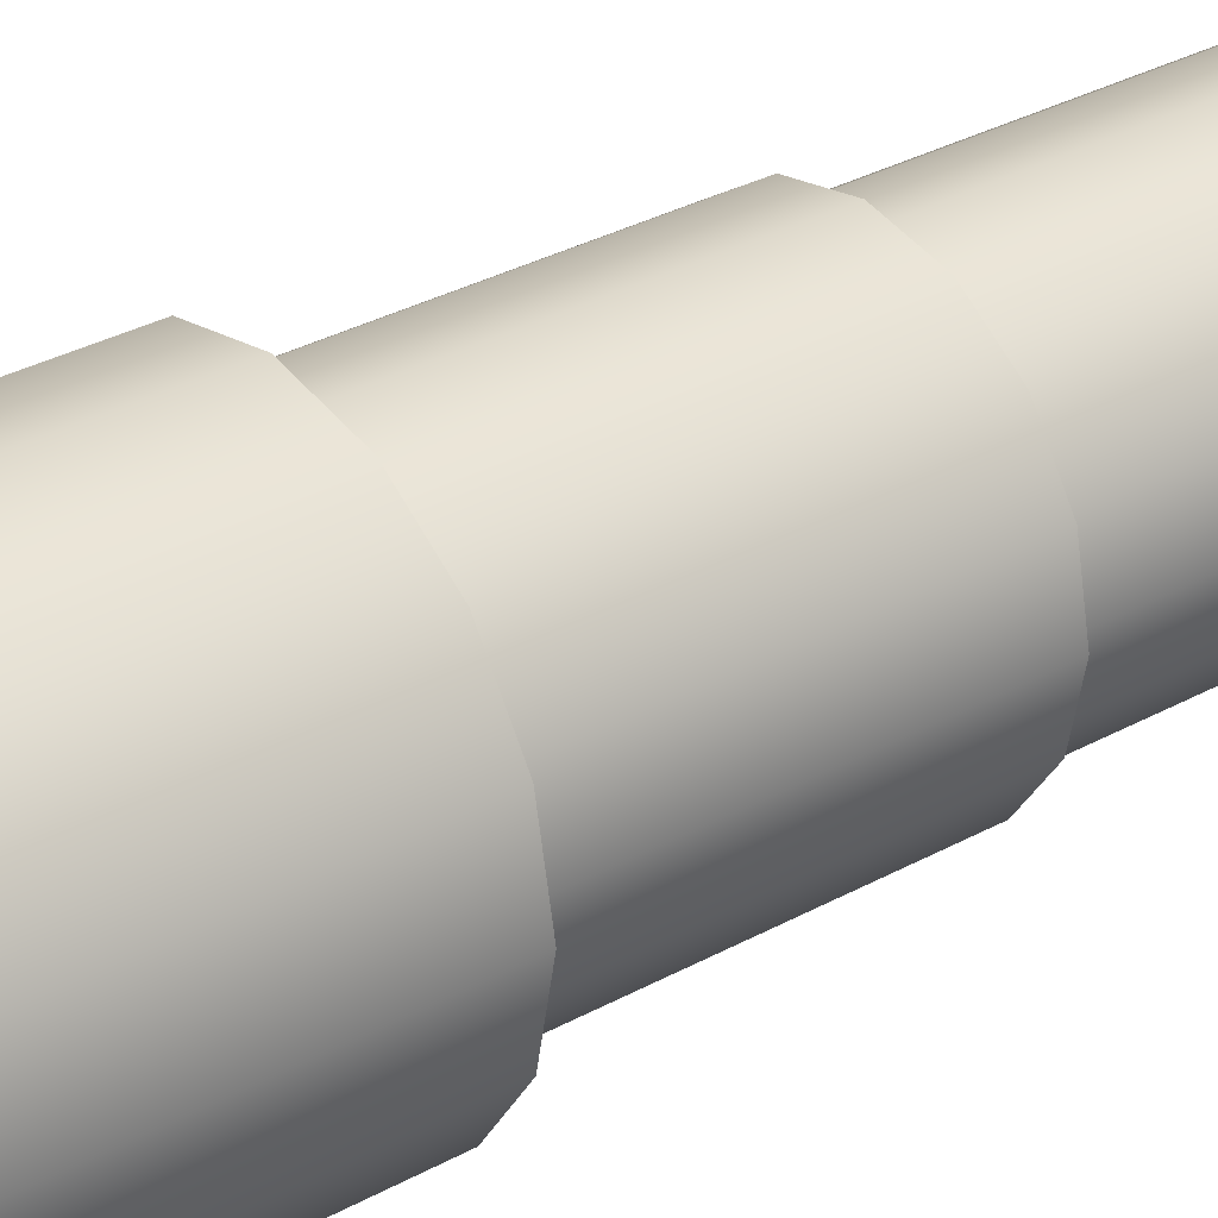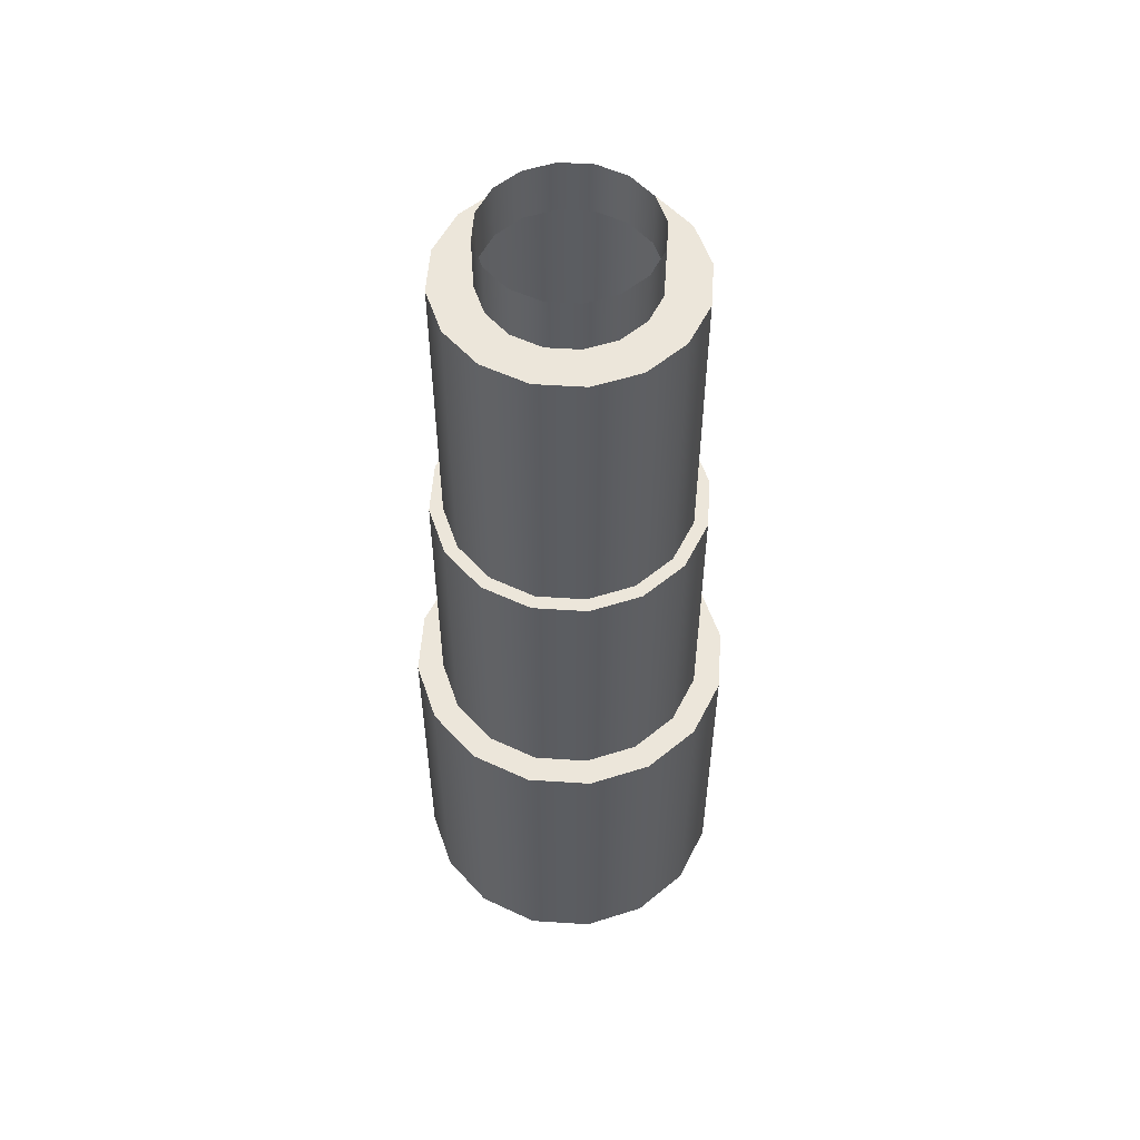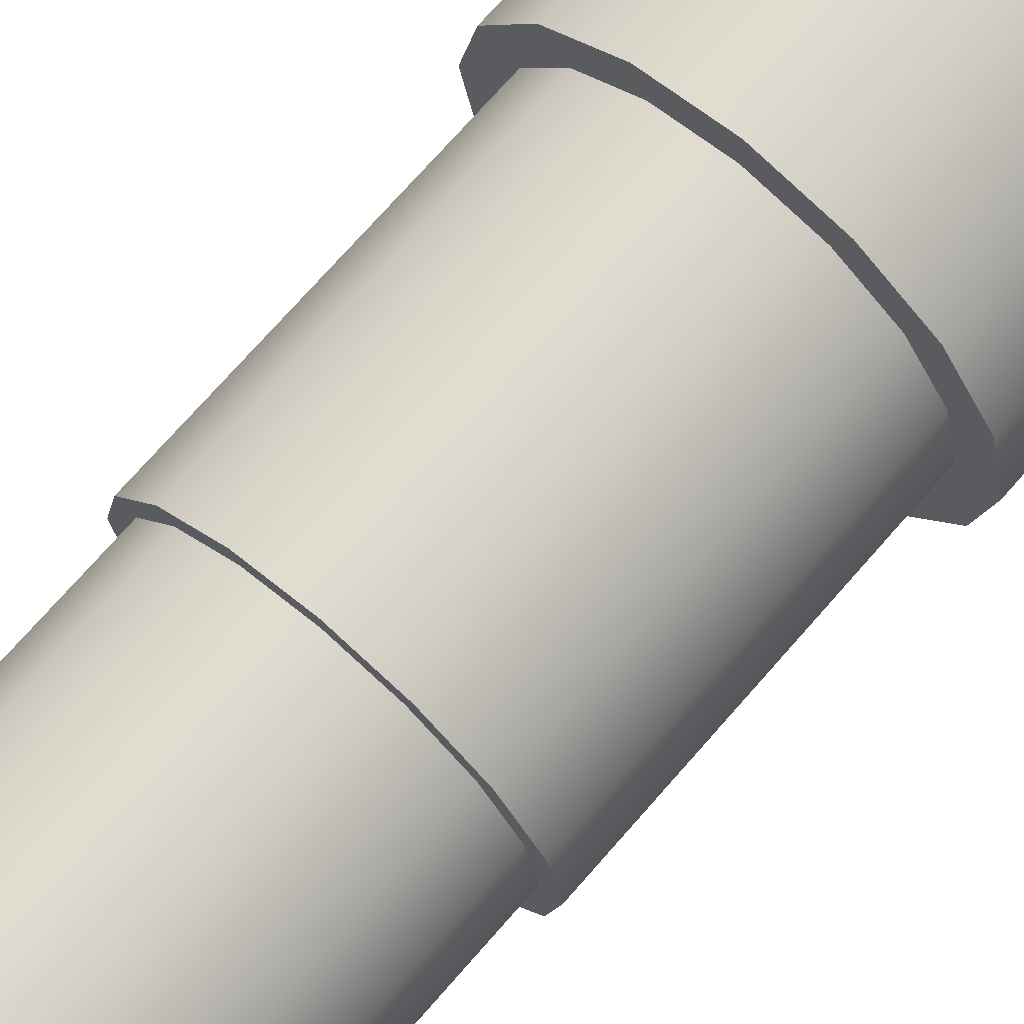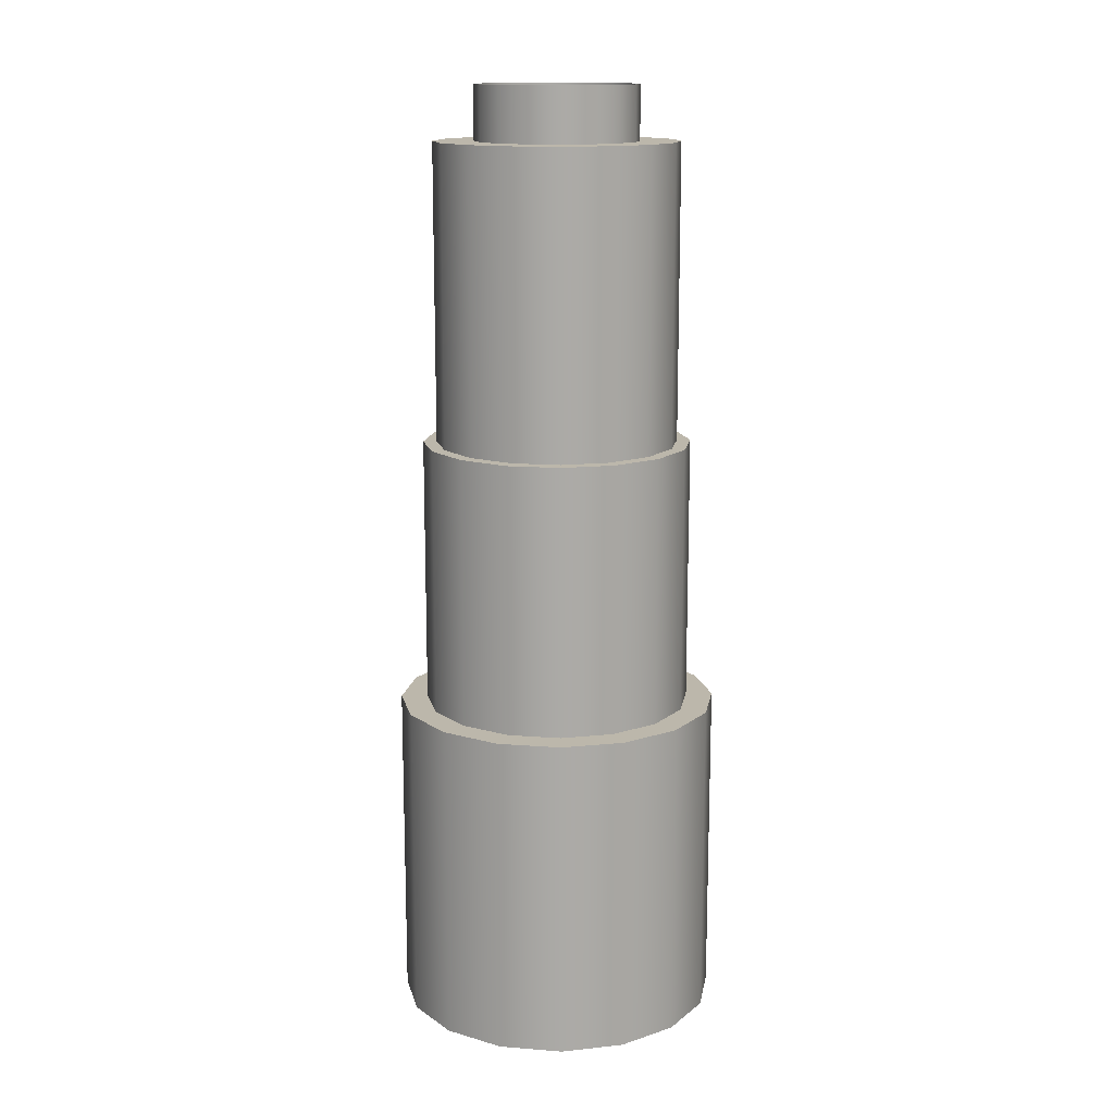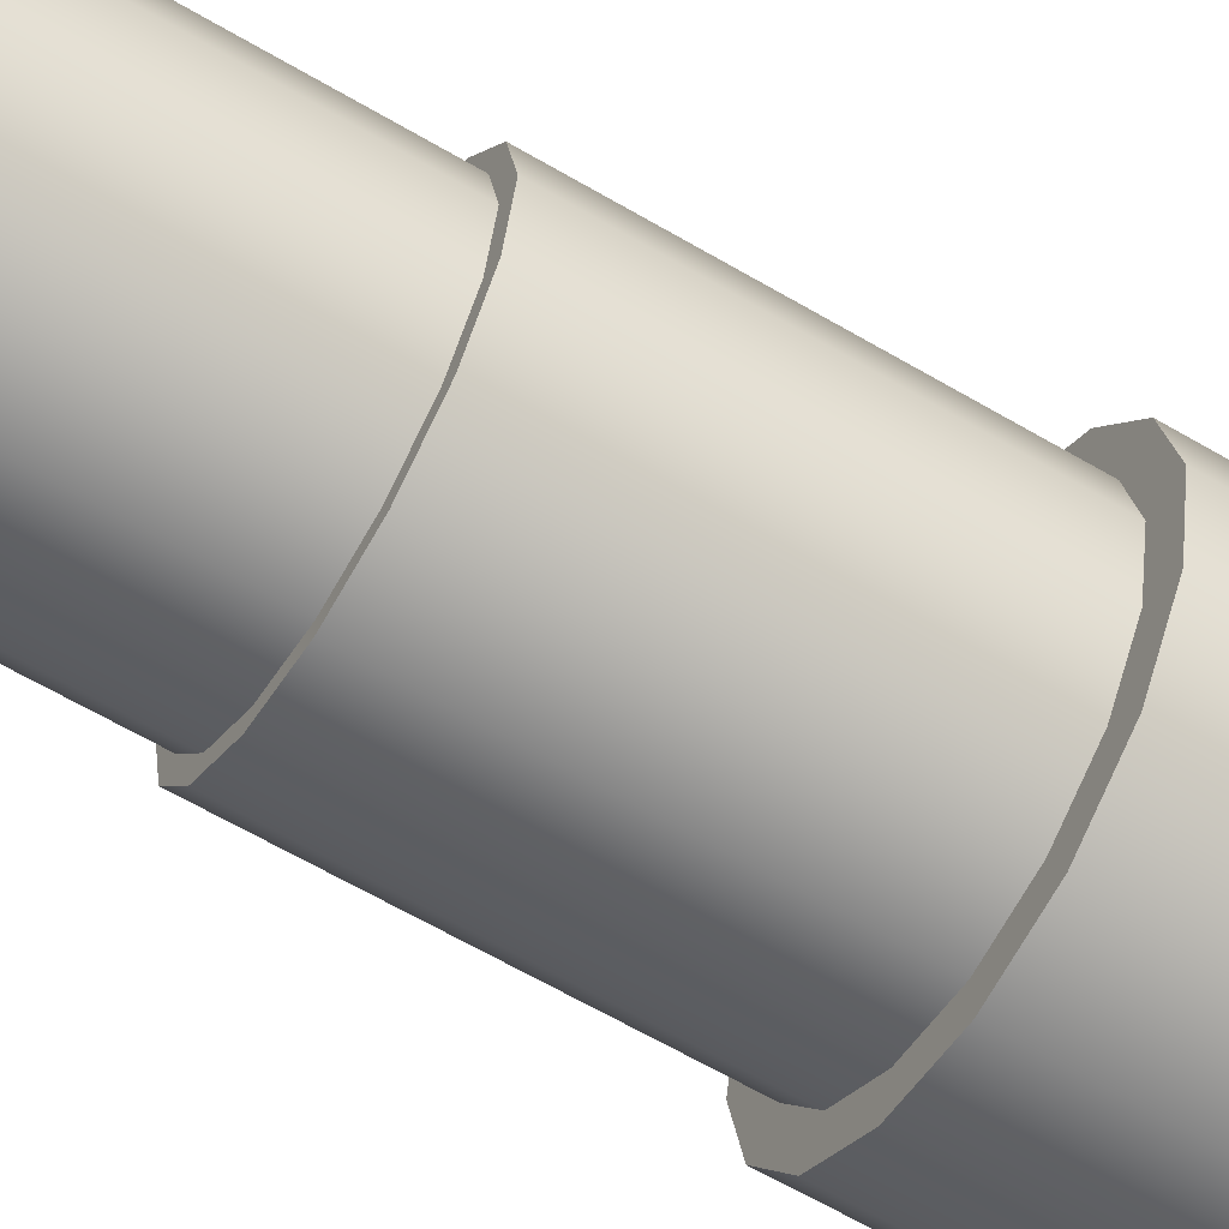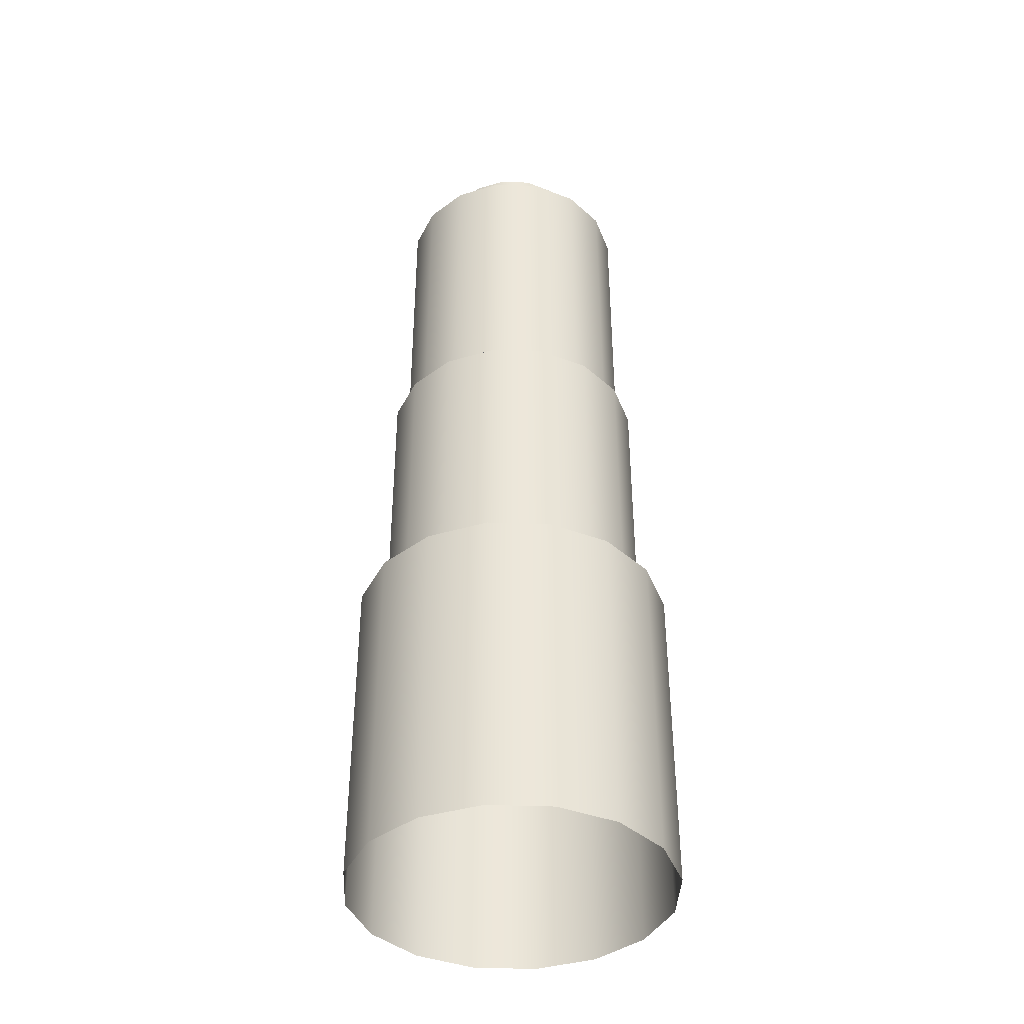
<metadata>
{"format":"obj","ext":"obj","renderer":"f3d","projection":"perspective","resolution":1024,"background":"white","views":[{"elev":32.1,"azim":52.2,"up":"+Z"},{"elev":54.3,"azim":172.7,"up":"+Y"},{"elev":71.5,"azim":-139.0,"up":"+Z"},{"elev":14.4,"azim":-69.1,"up":"+Y"},{"elev":-62.1,"azim":-121.0,"up":"+Z"},{"elev":-40.1,"azim":31.2,"up":"+Y"}]}
</metadata>
<code>
o mesh3/mesh3-geometry#mesh3-geometry
v 0.0232 -0.4111 0.1331
v 0.04026 -0.4111 0.1365
v 0.03209 -0.4111 0.1242
v 0.02865 -0.4111 0.1413
v 0.04026 -0.5033 0.1365
v 0.01504 -0.4111 0.1277
v 0.0232 -0.3943 0.1331
v 0.04313 -0.4111 0.1509
v 0.03209 -0.5033 0.1242
v 0.04313 -0.5033 0.1509
v 0.01985 -0.4111 0.1161
v 0.02865 -0.3943 0.1413
v 0.03056 -0.4111 0.1509
v 0.04413 -0.5033 0.1349
v 0.01985 -0.5033 0.1161
v 0.04732 -0.5033 0.1509
v 0.005415 -0.4111 0.1258
v 0.01504 -0.3943 0.1277
v 0.02865 -0.4111 0.1605
v 0.04026 -0.5033 0.1653
v 0.03505 -0.5033 0.1213
v 0.005415 -0.5033 0.1132
v 0.005415 -0.4111 0.1132
v 0.03056 -0.3943 0.1509
v 0.04026 -0.4111 0.1653
v 0.04413 -0.5871 0.1349
v 0.04732 -0.5871 0.1509
v 0.02145 -0.5033 0.1122
v 0.04413 -0.5033 0.1669
v -0.009019 -0.4111 0.1161
v 0.005415 -0.3943 0.1258
v 0.0232 -0.4111 0.1687
v 0.02865 -0.3943 0.1605
v 0.03209 -0.5033 0.1776
v 0.03505 -0.5871 0.1213
v 0.04413 -0.5871 0.1669
v 0.02145 -0.5871 0.1122
v -0.009019 -0.5033 0.1161
v 0.005415 -0.5033 0.109
v -0.004208 -0.4111 0.1277
v 0.03209 -0.4111 0.1776
v 0.05188 -0.5871 0.1317
v 0.05571 -0.5871 0.1509
v 0.005415 -0.5871 0.109
v 0.03505 -0.5033 0.1805
v 0.03505 -0.5871 0.1805
v -0.01062 -0.5033 0.1122
v -0.02126 -0.4111 0.1242
v -0.02126 -0.5033 0.1242
v -0.004208 -0.3943 0.1277
v 0.01504 -0.4111 0.1741
v 0.0232 -0.3943 0.1687
v 0.01985 -0.4111 0.1858
v 0.04098 -0.5871 0.1153
v 0.05188 -0.5871 0.1702
v 0.02466 -0.5871 0.1044
v 0.01985 -0.5033 0.1858
v -0.02422 -0.5033 0.1213
v -0.01062 -0.5871 0.1122
v -0.01236 -0.4111 0.1331
v 0.01504 -0.3943 0.1741
v 0.05188 -0.6877 0.1317
v 0.05571 -0.6877 0.1509
v 0.05188 -0.6877 0.1702
v 0.005415 -0.5871 0.1006
v 0.02145 -0.5033 0.1896
v 0.04098 -0.5871 0.1865
v -0.02422 -0.5871 0.1213
v -0.01383 -0.5871 0.1044
v -0.02943 -0.4111 0.1365
v -0.0333 -0.5033 0.1349
v -0.01236 -0.3943 0.1331
v 0.005415 -0.4111 0.1761
v 0.005415 -0.3943 0.1761
v 0.005415 -0.4111 0.1886
v 0.04098 -0.6877 0.1153
v 0.02466 -0.6877 0.1044
v 0.04098 -0.6877 0.1865
v 0.005415 -0.6877 0.1006
v 0.005415 -0.5033 0.1886
v 0.02145 -0.5871 0.1896
v -0.03015 -0.5871 0.1153
v -0.01782 -0.4111 0.1413
v -0.02943 -0.5033 0.1365
v -0.01782 -0.3943 0.1413
v -0.01383 -0.6877 0.1044
v 0.005415 -0.5033 0.1928
v 0.02466 -0.5871 0.1974
v -0.0333 -0.5871 0.1349
v -0.03015 -0.6877 0.1153
v -0.04105 -0.5871 0.1317
v -0.0323 -0.4111 0.1509
v -0.03649 -0.5033 0.1509
v -0.009019 -0.4111 0.1858
v -0.004208 -0.3943 0.1741
v -0.01062 -0.5033 0.1896
v 0.005415 -0.5871 0.1928
v 0.02466 -0.6877 0.1974
v -0.01973 -0.4111 0.1509
v -0.01973 -0.3943 0.1509
v -0.0323 -0.5033 0.1509
v -0.004208 -0.4111 0.1741
v -0.009019 -0.5033 0.1858
v 0.005415 -0.5871 0.2012
v -0.04488 -0.5871 0.1509
v -0.03649 -0.5871 0.1509
v -0.04105 -0.6877 0.1317
v -0.02943 -0.4111 0.1653
v -0.0333 -0.5033 0.1669
v -0.02126 -0.4111 0.1776
v -0.01236 -0.3943 0.1687
v -0.02422 -0.5033 0.1805
v -0.01062 -0.5871 0.1896
v -0.01383 -0.5871 0.1974
v 0.005415 -0.6877 0.2012
v -0.01782 -0.4111 0.1605
v -0.01782 -0.3943 0.1605
v -0.02943 -0.5033 0.1653
v -0.01236 -0.4111 0.1687
v -0.02126 -0.5033 0.1776
v -0.04105 -0.5871 0.1702
v -0.04488 -0.6877 0.1509
v -0.0333 -0.5871 0.1669
v -0.02422 -0.5871 0.1805
v -0.03015 -0.5871 0.1865
v -0.01383 -0.6877 0.1974
v -0.04105 -0.6877 0.1702
v -0.03015 -0.6877 0.1865
f 1 2 3
f 2 1 4
f 3 2 1
f 4 1 2
f 5 3 2
f 2 3 5
f 3 6 1
f 1 6 3
f 7 4 1
f 1 4 7
f 4 8 2
f 2 8 4
f 3 5 9
f 9 5 3
f 2 10 5
f 5 10 2
f 6 3 11
f 11 3 6
f 6 7 1
f 1 7 6
f 4 7 12
f 12 7 4
f 8 4 13
f 13 4 8
f 10 2 8
f 8 2 10
f 14 9 5
f 5 9 14
f 15 3 9
f 9 3 15
f 16 5 10
f 10 5 16
f 3 15 11
f 11 15 3
f 11 17 6
f 6 17 11
f 7 6 18
f 18 6 7
f 12 13 4
f 4 13 12
f 19 8 13
f 13 8 19
f 8 20 10
f 10 20 8
f 9 14 21
f 21 14 9
f 5 16 14
f 14 16 5
f 21 15 9
f 9 15 21
f 20 16 10
f 10 16 20
f 22 11 15
f 15 11 22
f 17 11 23
f 23 11 17
f 17 18 6
f 6 18 17
f 13 12 24
f 24 12 13
f 8 19 25
f 25 19 8
f 24 19 13
f 13 19 24
f 20 8 25
f 25 8 20
f 26 21 14
f 14 21 26
f 27 14 16
f 16 14 27
f 15 21 28
f 28 21 15
f 16 20 29
f 29 20 16
f 11 22 23
f 23 22 11
f 28 22 15
f 15 22 28
f 30 17 23
f 23 17 30
f 18 17 31
f 31 17 18
f 32 25 19
f 19 25 32
f 19 24 33
f 33 24 19
f 25 34 20
f 20 34 25
f 21 26 35
f 35 26 21
f 14 27 26
f 26 27 14
f 16 36 27
f 27 36 16
f 21 37 28
f 28 37 21
f 34 29 20
f 20 29 34
f 36 16 29
f 29 16 36
f 38 23 22
f 22 23 38
f 22 28 39
f 39 28 22
f 17 30 40
f 40 30 17
f 23 38 30
f 30 38 23
f 40 31 17
f 17 31 40
f 25 32 41
f 41 32 25
f 33 32 19
f 19 32 33
f 34 25 41
f 41 25 34
f 42 35 26
f 26 35 42
f 37 21 35
f 35 21 37
f 43 26 27
f 27 26 43
f 36 43 27
f 27 43 36
f 44 28 37
f 37 28 44
f 29 34 45
f 45 34 29
f 29 46 36
f 36 46 29
f 22 47 38
f 38 47 22
f 28 44 39
f 39 44 28
f 47 22 39
f 39 22 47
f 48 40 30
f 30 40 48
f 49 30 38
f 38 30 49
f 31 40 50
f 50 40 31
f 51 41 32
f 32 41 51
f 32 33 52
f 52 33 32
f 53 34 41
f 41 34 53
f 35 42 54
f 54 42 35
f 26 43 42
f 42 43 26
f 54 37 35
f 35 37 54
f 43 36 55
f 55 36 43
f 56 44 37
f 37 44 56
f 57 45 34
f 34 45 57
f 46 29 45
f 45 29 46
f 46 55 36
f 36 55 46
f 58 38 47
f 47 38 58
f 59 39 44
f 44 39 59
f 39 59 47
f 47 59 39
f 40 48 60
f 60 48 40
f 30 49 48
f 48 49 30
f 38 58 49
f 49 58 38
f 60 50 40
f 40 50 60
f 41 51 53
f 53 51 41
f 32 61 51
f 51 61 32
f 61 32 52
f 52 32 61
f 34 53 57
f 57 53 34
f 62 54 42
f 42 54 62
f 63 42 43
f 43 42 63
f 37 54 56
f 56 54 37
f 64 43 55
f 55 43 64
f 44 56 65
f 65 56 44
f 45 57 66
f 66 57 45
f 66 46 45
f 45 46 66
f 55 46 67
f 67 46 55
f 47 68 58
f 58 68 47
f 44 69 59
f 59 69 44
f 68 47 59
f 59 47 68
f 70 60 48
f 48 60 70
f 49 70 48
f 48 70 49
f 71 49 58
f 58 49 71
f 50 60 72
f 72 60 50
f 73 53 51
f 51 53 73
f 74 51 61
f 61 51 74
f 75 57 53
f 53 57 75
f 54 62 76
f 76 62 54
f 42 63 62
f 62 63 42
f 43 64 63
f 63 64 43
f 54 77 56
f 56 77 54
f 55 78 64
f 64 78 55
f 56 79 65
f 65 79 56
f 69 44 65
f 65 44 69
f 80 66 57
f 57 66 80
f 46 66 81
f 81 66 46
f 81 67 46
f 46 67 81
f 78 55 67
f 67 55 78
f 68 71 58
f 58 71 68
f 82 59 69
f 69 59 82
f 59 82 68
f 68 82 59
f 60 70 83
f 83 70 60
f 70 49 84
f 84 49 70
f 49 71 84
f 84 71 49
f 60 85 72
f 72 85 60
f 53 73 75
f 75 73 53
f 51 74 73
f 73 74 51
f 57 75 80
f 80 75 57
f 77 54 76
f 76 54 77
f 79 56 77
f 77 56 79
f 86 65 79
f 79 65 86
f 65 86 69
f 69 86 65
f 66 80 87
f 87 80 66
f 87 81 66
f 66 81 87
f 67 81 88
f 88 81 67
f 88 78 67
f 67 78 88
f 71 68 89
f 89 68 71
f 69 90 82
f 82 90 69
f 91 68 82
f 82 68 91
f 92 83 70
f 70 83 92
f 85 60 83
f 83 60 85
f 84 92 70
f 70 92 84
f 93 84 71
f 71 84 93
f 73 94 75
f 75 94 73
f 95 73 74
f 74 73 95
f 94 80 75
f 75 80 94
f 90 69 86
f 86 69 90
f 80 96 87
f 87 96 80
f 81 87 97
f 97 87 81
f 97 88 81
f 81 88 97
f 78 88 98
f 98 88 78
f 68 91 89
f 89 91 68
f 89 93 71
f 71 93 89
f 90 91 82
f 82 91 90
f 83 92 99
f 99 92 83
f 83 100 85
f 85 100 83
f 92 84 101
f 101 84 92
f 84 93 101
f 101 93 84
f 94 73 102
f 102 73 94
f 73 95 102
f 102 95 73
f 80 94 103
f 103 94 80
f 96 80 103
f 103 80 96
f 96 97 87
f 87 97 96
f 88 97 104
f 104 97 88
f 104 98 88
f 88 98 104
f 105 89 91
f 91 89 105
f 93 89 106
f 106 89 93
f 91 90 107
f 107 90 91
f 108 99 92
f 92 99 108
f 100 83 99
f 99 83 100
f 101 108 92
f 92 108 101
f 109 101 93
f 93 101 109
f 102 110 94
f 94 110 102
f 111 102 95
f 95 102 111
f 110 103 94
f 94 103 110
f 103 112 96
f 96 112 103
f 97 96 113
f 113 96 97
f 97 114 104
f 104 114 97
f 98 104 115
f 115 104 98
f 89 105 106
f 106 105 89
f 107 105 91
f 91 105 107
f 106 109 93
f 93 109 106
f 99 108 116
f 116 108 99
f 99 117 100
f 100 117 99
f 108 101 118
f 118 101 108
f 101 109 118
f 118 109 101
f 110 102 119
f 119 102 110
f 102 111 119
f 119 111 102
f 103 110 120
f 120 110 103
f 112 103 120
f 120 103 112
f 112 113 96
f 96 113 112
f 114 97 113
f 113 97 114
f 114 115 104
f 104 115 114
f 121 106 105
f 105 106 121
f 105 107 122
f 122 107 105
f 109 106 123
f 123 106 109
f 108 119 116
f 116 119 108
f 117 99 116
f 116 99 117
f 118 110 108
f 108 110 118
f 109 120 118
f 118 120 109
f 119 108 110
f 110 108 119
f 111 116 119
f 119 116 111
f 110 118 120
f 120 118 110
f 120 109 112
f 112 109 120
f 113 112 124
f 124 112 113
f 113 125 114
f 114 125 113
f 115 114 126
f 126 114 115
f 106 121 123
f 123 121 106
f 122 121 105
f 105 121 122
f 123 112 109
f 109 112 123
f 116 111 117
f 117 111 116
f 112 123 124
f 124 123 112
f 125 113 124
f 124 113 125
f 125 126 114
f 114 126 125
f 121 124 123
f 123 124 121
f 121 122 127
f 127 122 121
f 124 121 125
f 125 121 124
f 126 125 128
f 128 125 126
f 127 125 121
f 121 125 127
f 125 127 128
f 128 127 125

</code>
